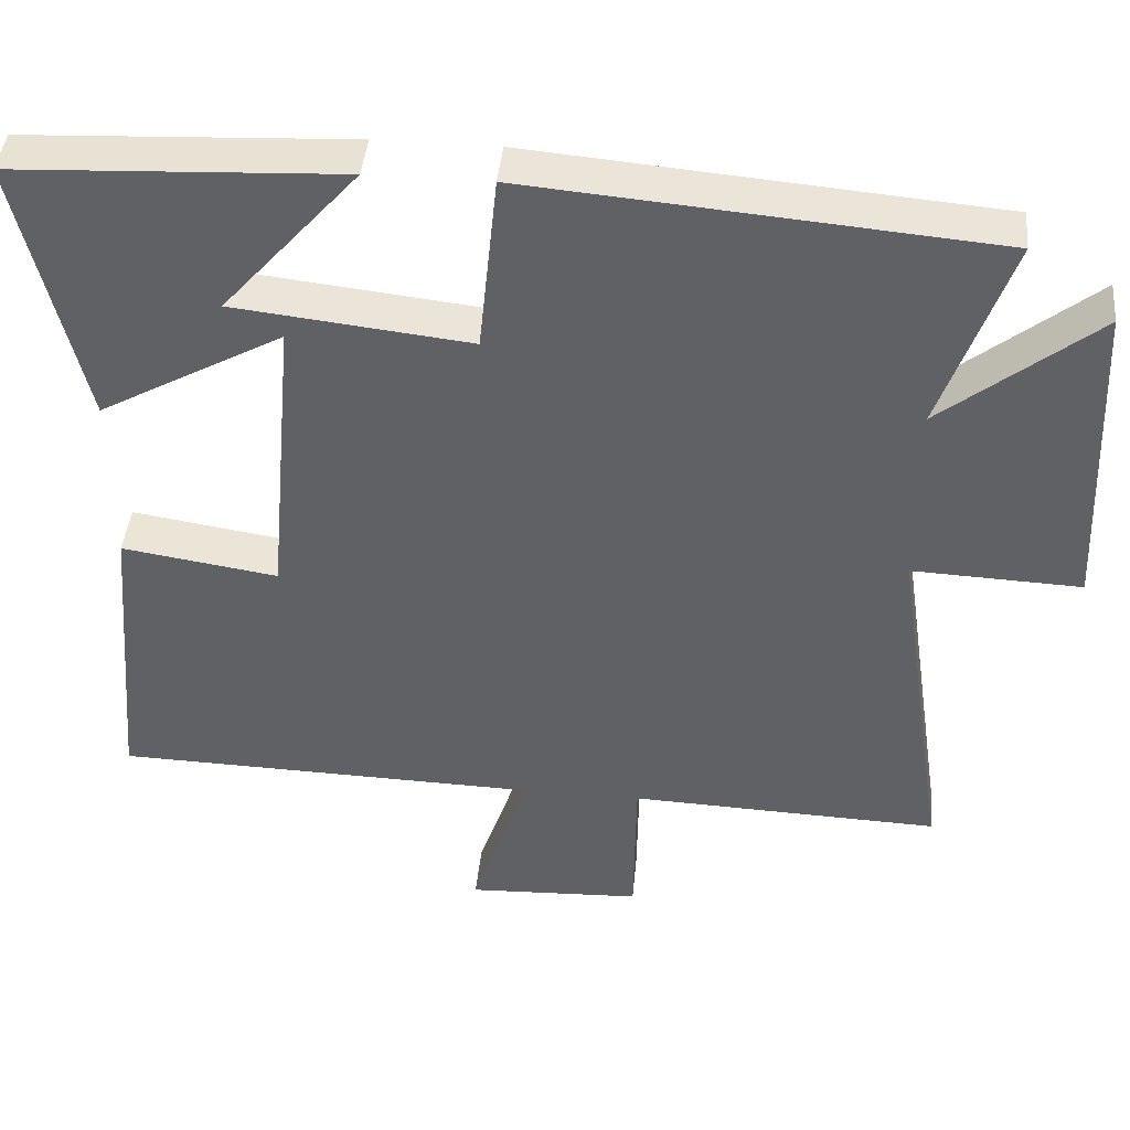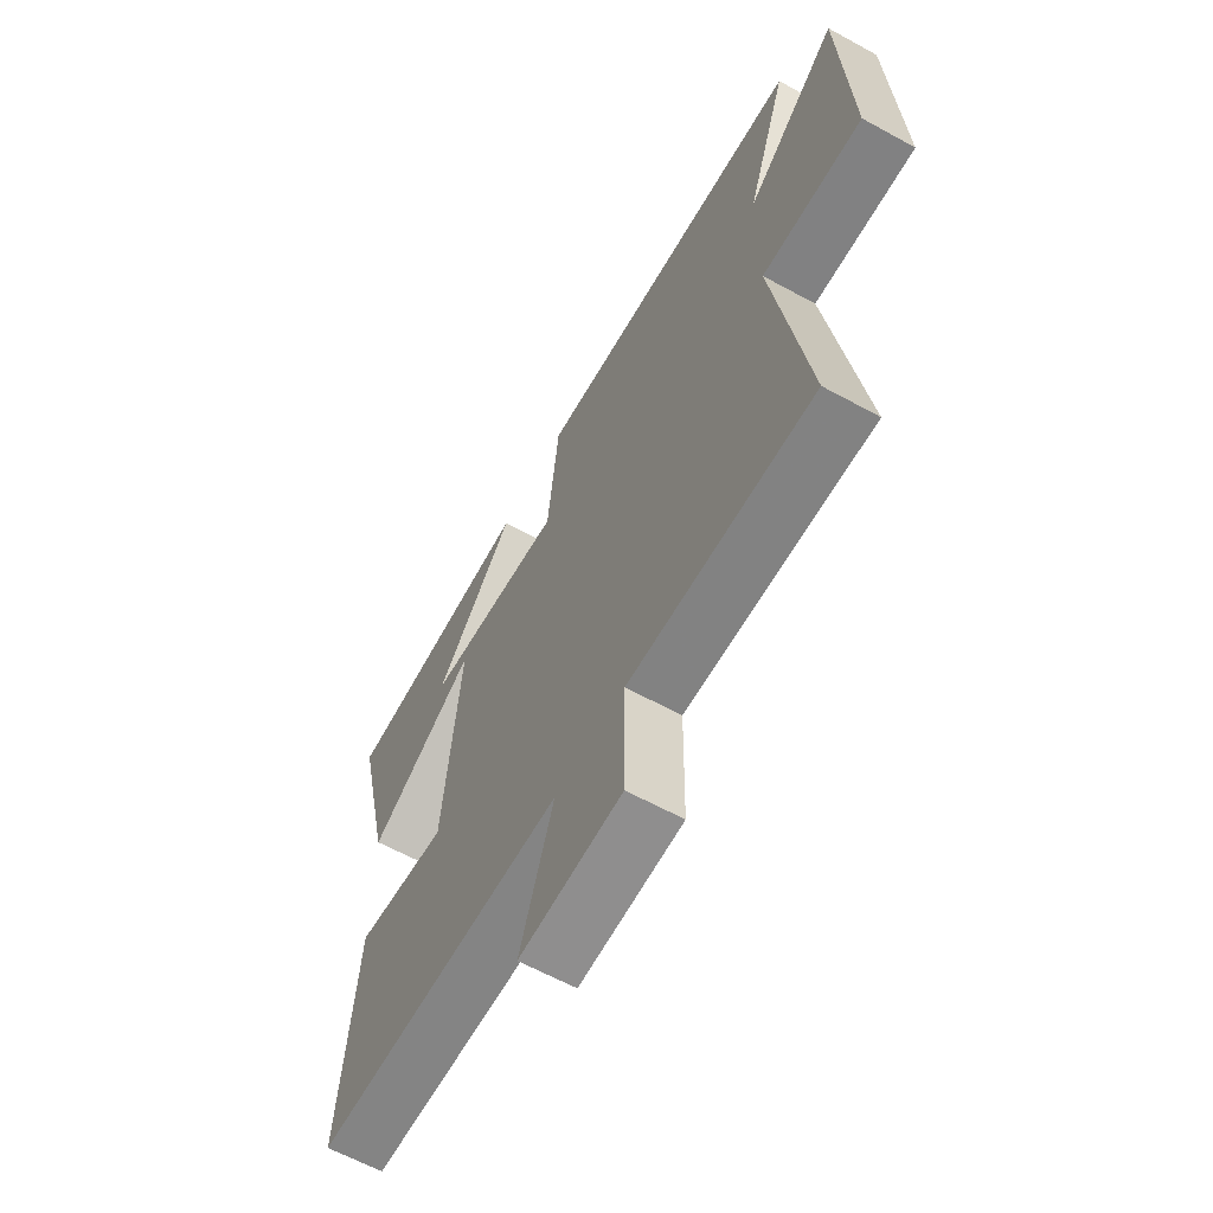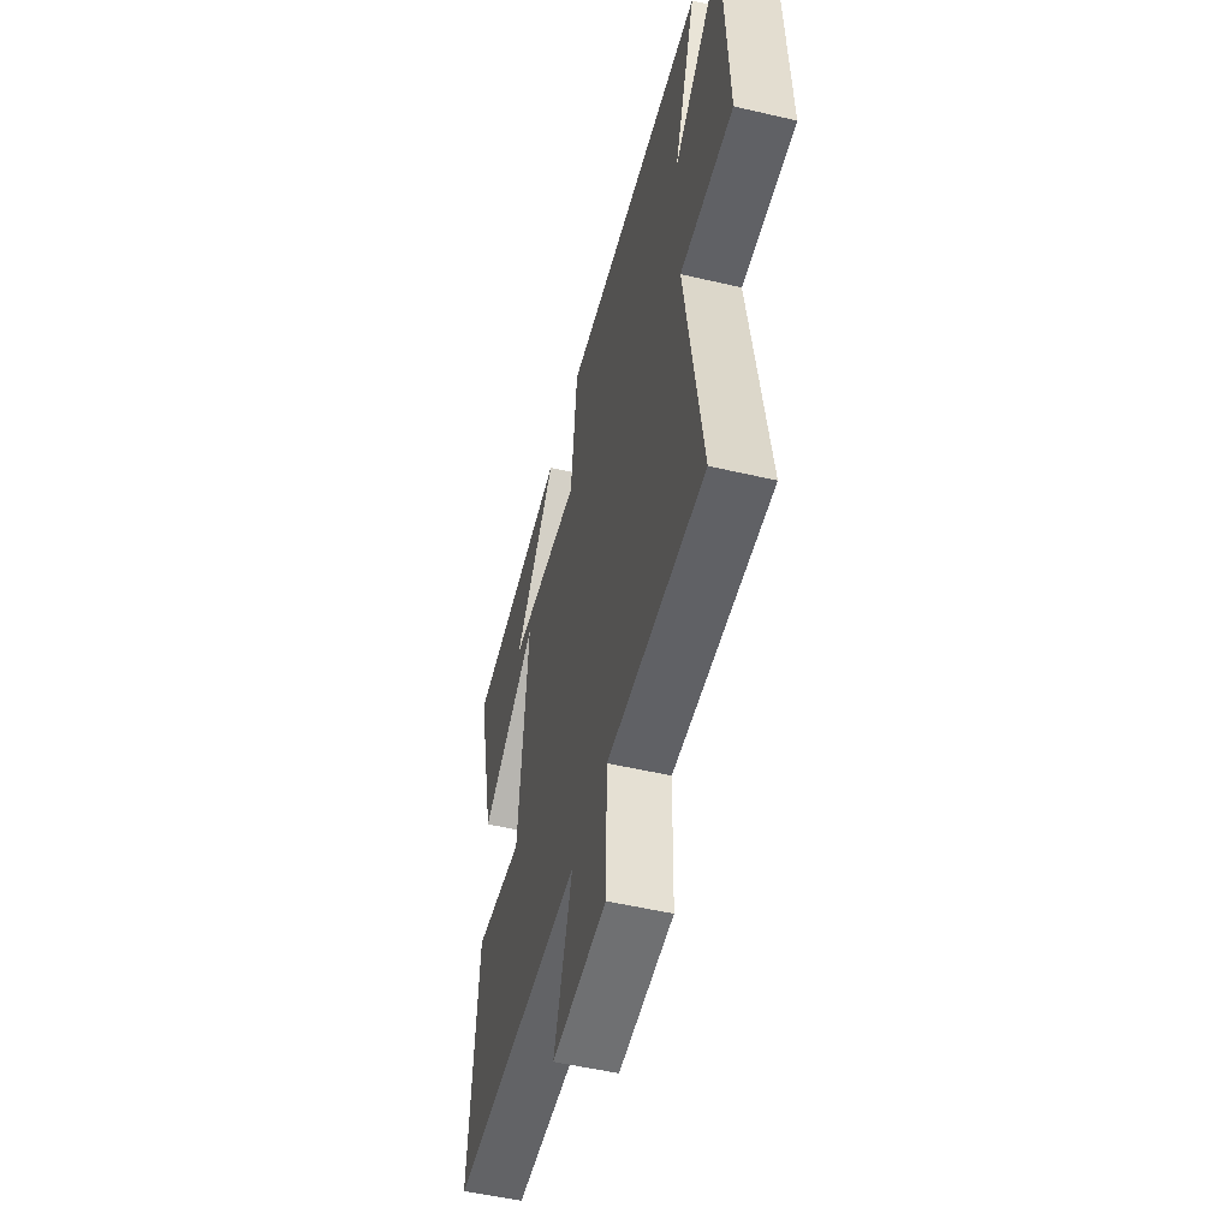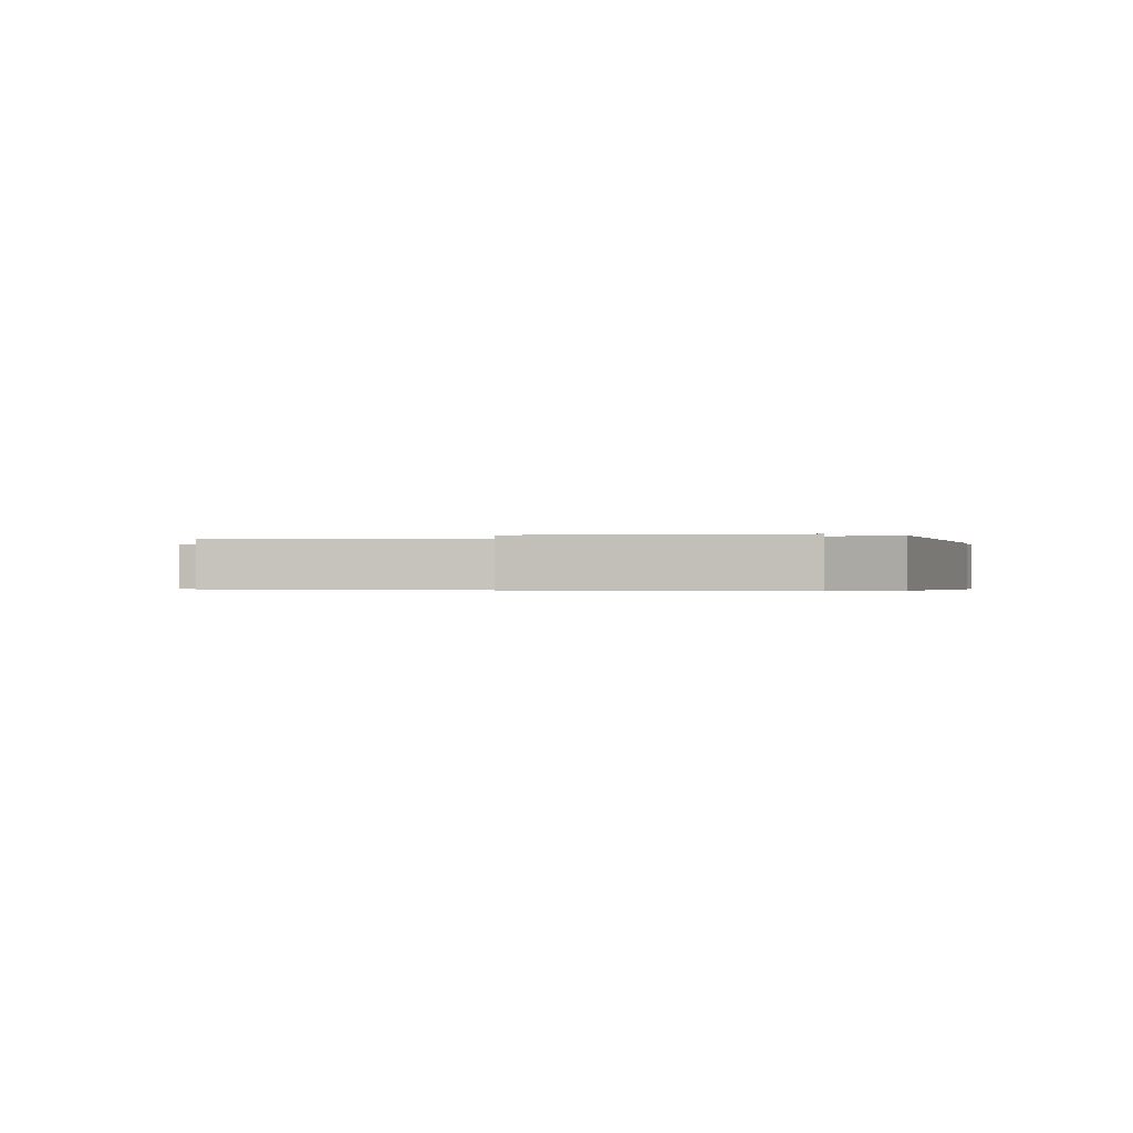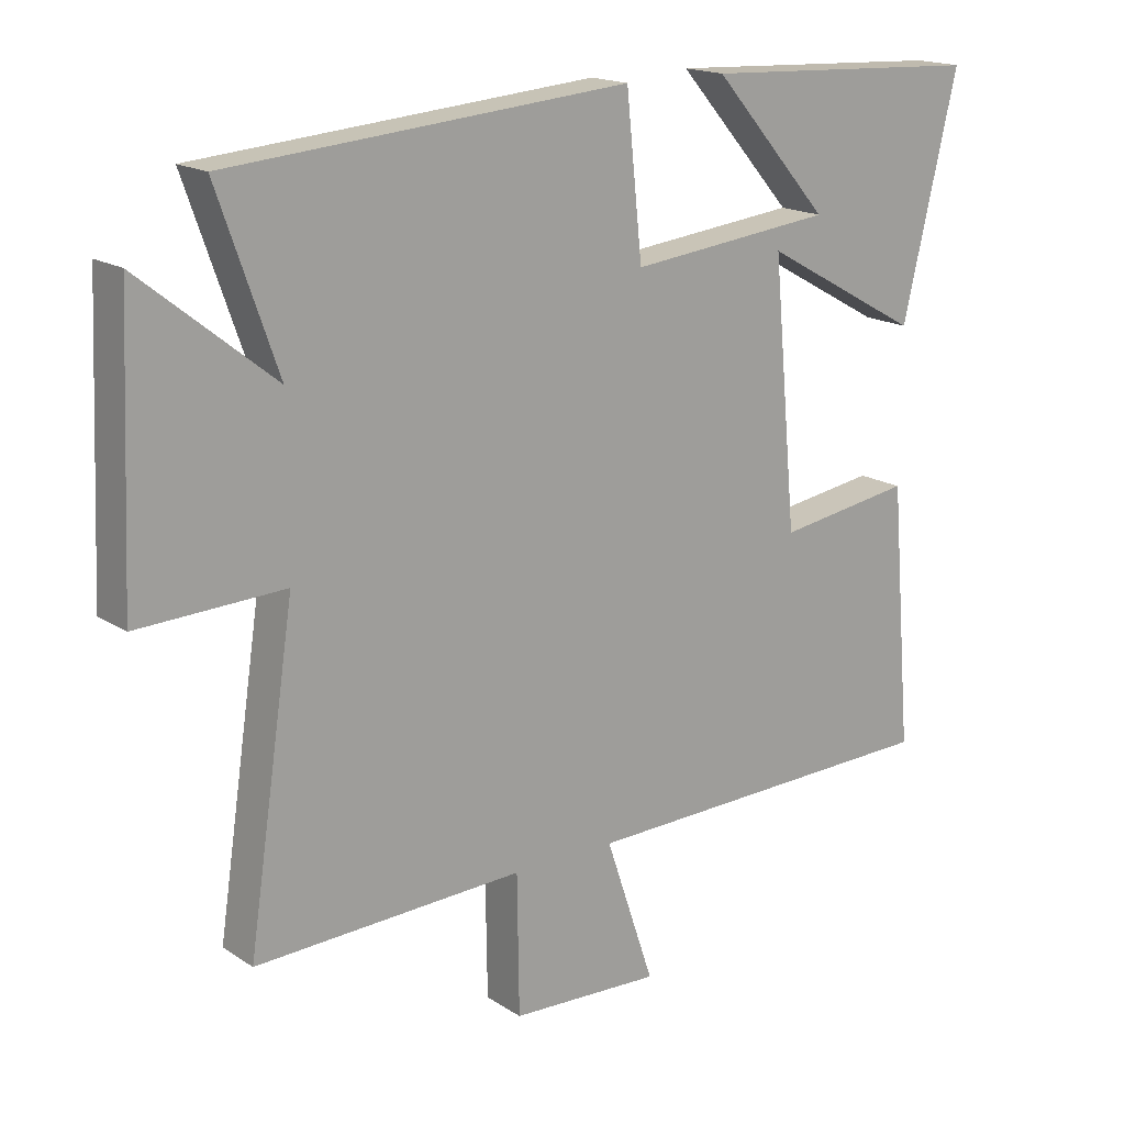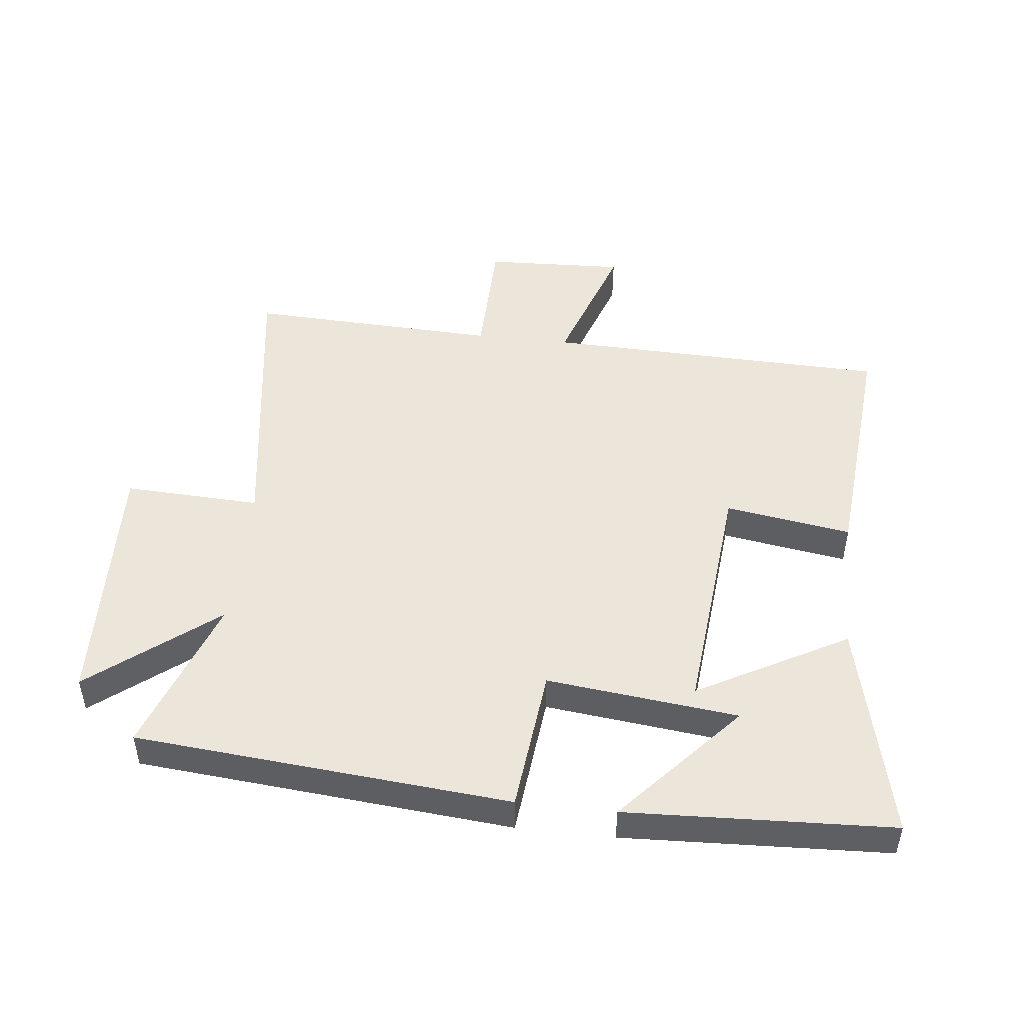
<metadata>
{"format":"obj","ext":"obj","renderer":"f3d","projection":"perspective","resolution":1024,"background":"white","views":[{"elev":42.7,"azim":-174.6,"up":"+Z"},{"elev":-62.7,"azim":-119.0,"up":"+Z"},{"elev":-52.3,"azim":-104.1,"up":"+Z"},{"elev":-0.4,"azim":-77.5,"up":"+Y"},{"elev":17.2,"azim":-38.1,"up":"+Z"},{"elev":48.3,"azim":6.5,"up":"+Y"}]}
</metadata>
<code>
v -0.57 0.07 -0.515
v -0.5 0.07 -0.048
v -0.717 0.07 -0.057
v -0.699 0.07 0.355
v -0.5 0.07 0.196
v -0.589 0.07 0.449
v 0.006 0.07 0.5
v 0.03 0.07 0.269
v 0.334 0.07 0.303
v 0.16 0.07 0.5
v 0.582 0.07 0.48
v 0.5 0.07 0.132
v 0.263 0.07 0.263
v 0.299 0.07 -0.127
v 0.5 0.07 -0.096
v 0.533 0.07 -0.486
v -0.016 0.07 -0.5
v 0.057 0.07 -0.716
v -0.167 0.07 -0.706
v -0.17 0.07 -0.5
v -0.57 0 -0.515
v -0.5 0 -0.048
v -0.717 0 -0.057
v -0.699 0 0.355
v -0.5 0 0.196
v -0.589 0 0.449
v 0.006 0 0.5
v 0.03 0 0.269
v 0.334 0 0.303
v 0.16 0 0.5
v 0.582 0 0.48
v 0.5 0 0.132
v 0.263 0 0.263
v 0.299 0 -0.127
v 0.5 0 -0.096
v 0.533 0 -0.486
v -0.016 0 -0.5
v 0.057 0 -0.716
v -0.167 0 -0.706
v -0.17 0 -0.5
f 17 18 19 20
f 15 16 17 20
f 14 15 20 1
f 13 14 1 2
f 9 10 11 12
f 9 12 13
f 8 9 13 2
f 5 6 7 8
f 2 3 4 5
f 2 5 8
f 40 39 38 37
f 40 37 36 35
f 21 40 35 34
f 22 21 34 33
f 32 31 30 29
f 33 32 29
f 22 33 29 28
f 28 27 26 25
f 25 24 23 22
f 28 25 22
f 1 21 22 2
f 2 22 23 3
f 3 23 24 4
f 4 24 25 5
f 5 25 26 6
f 6 26 27 7
f 7 27 28 8
f 8 28 29 9
f 9 29 30 10
f 10 30 31 11
f 11 31 32 12
f 12 32 33 13
f 13 33 34 14
f 14 34 35 15
f 15 35 36 16
f 16 36 37 17
f 17 37 38 18
f 18 38 39 19
f 19 39 40 20
f 20 40 21 1

</code>
